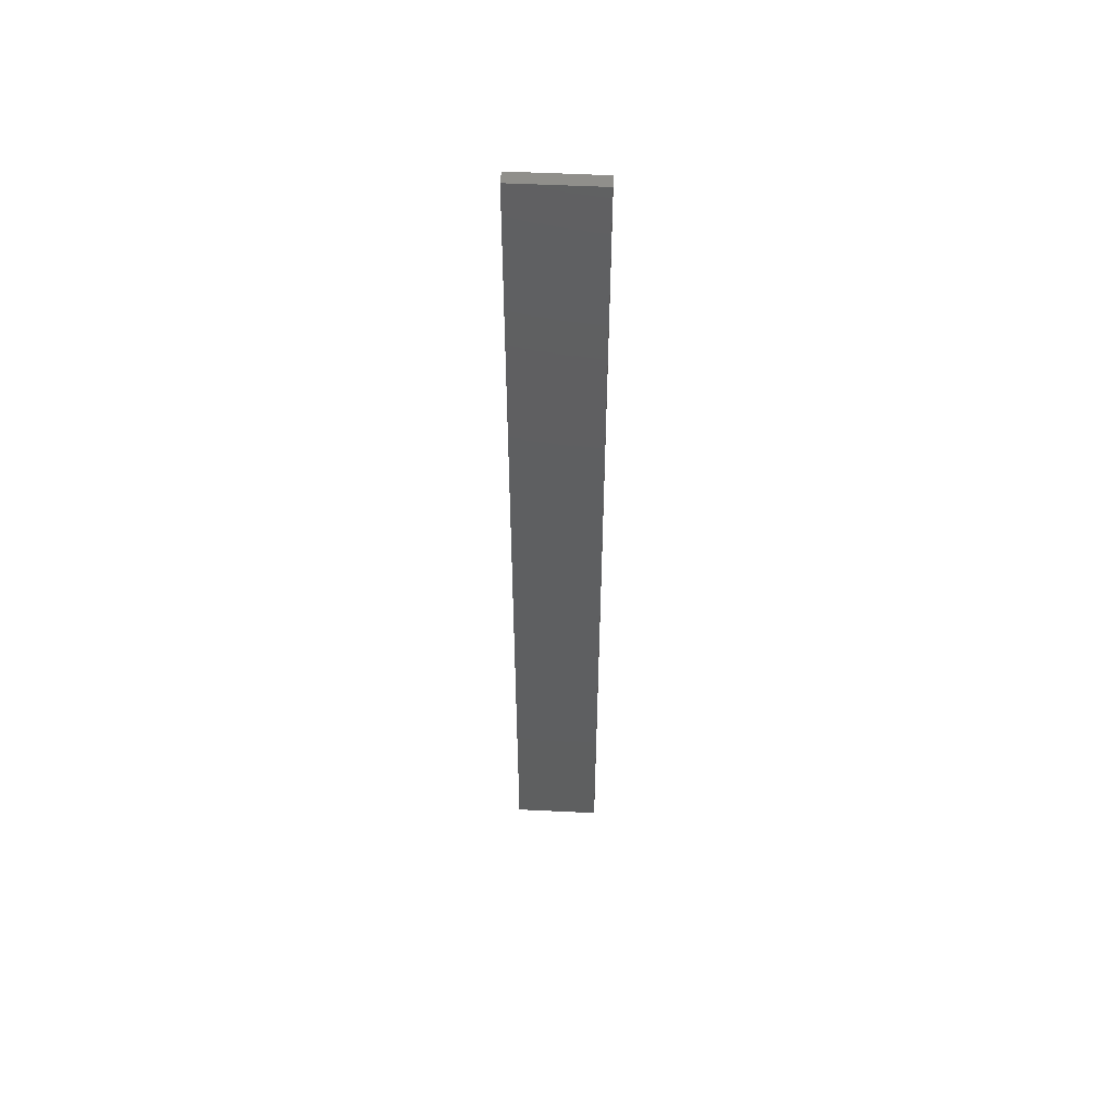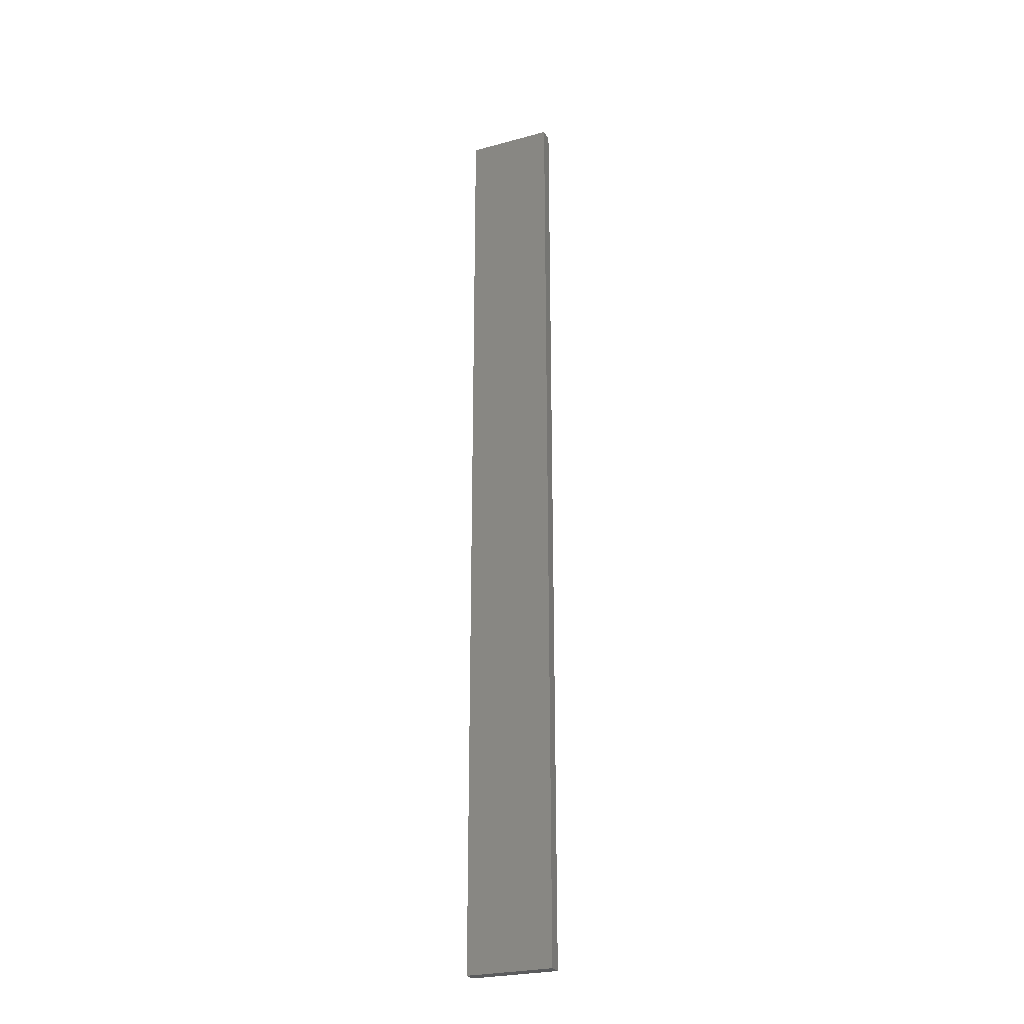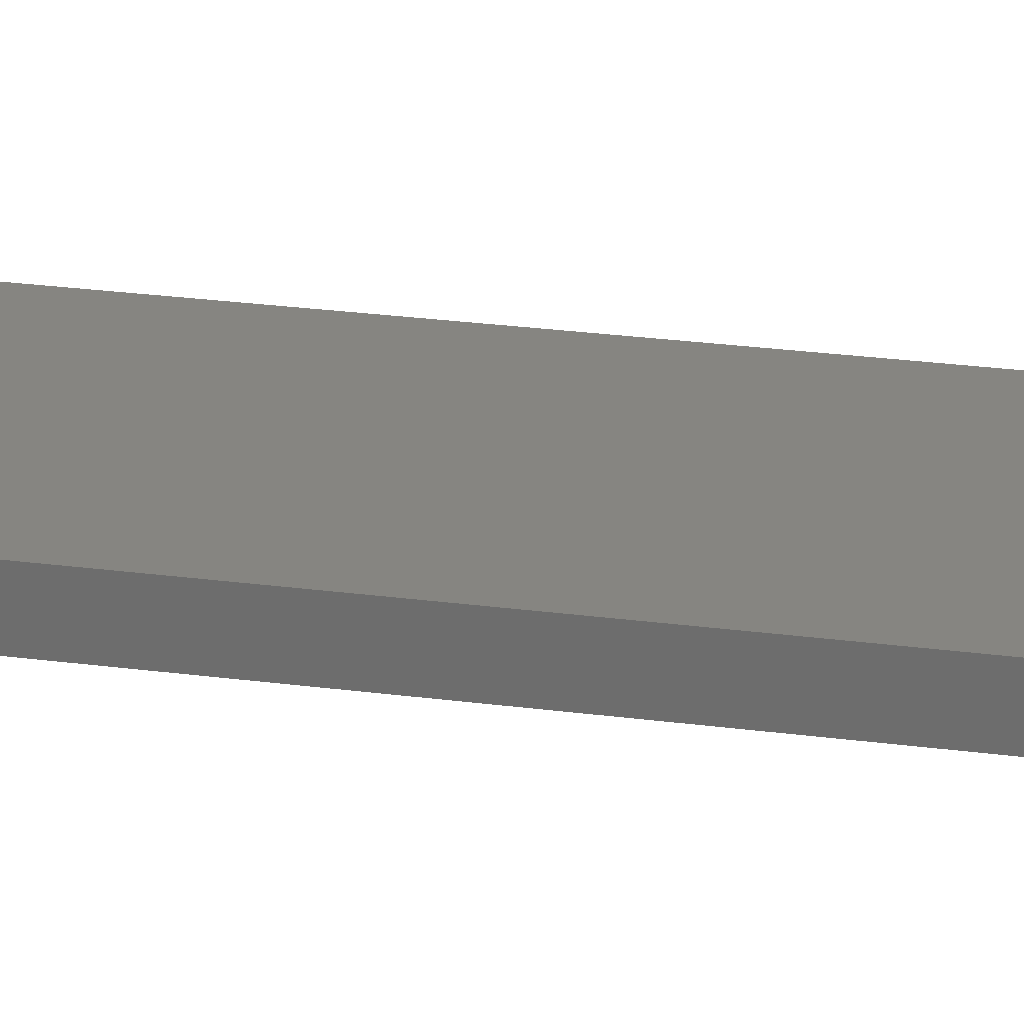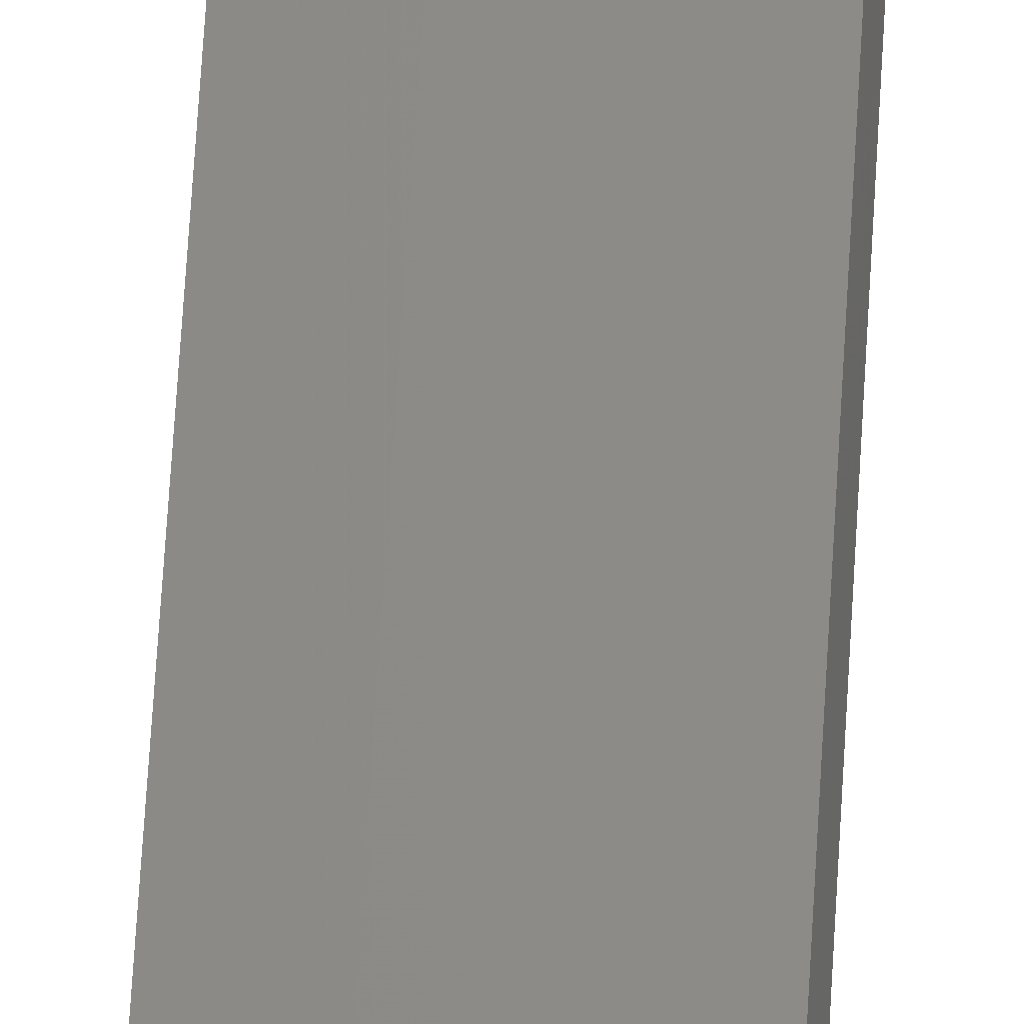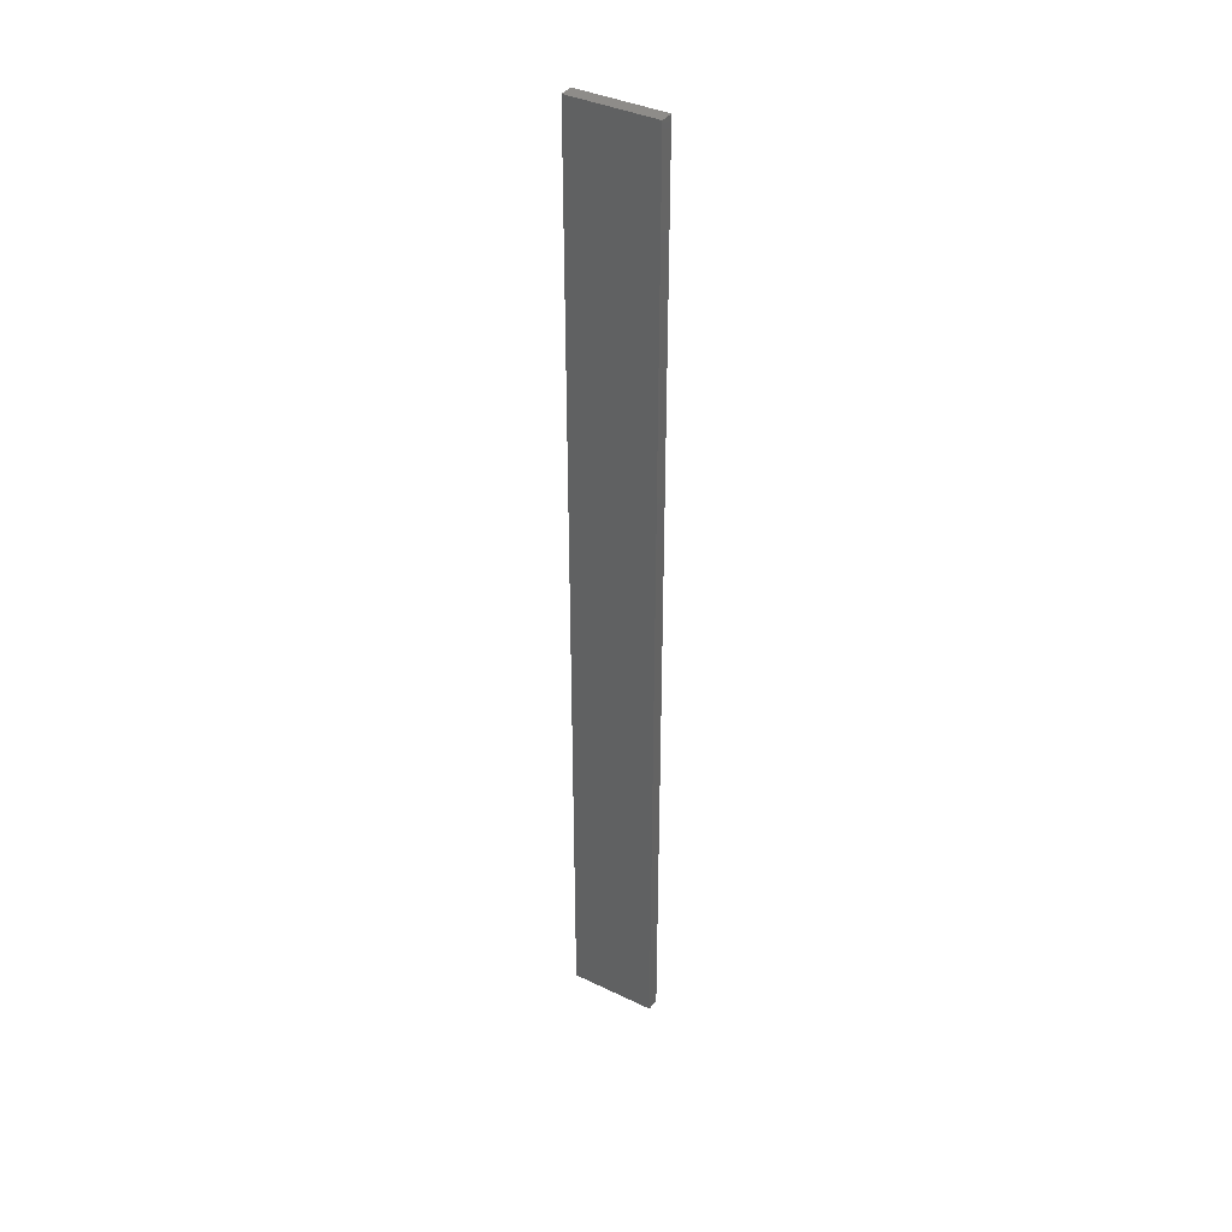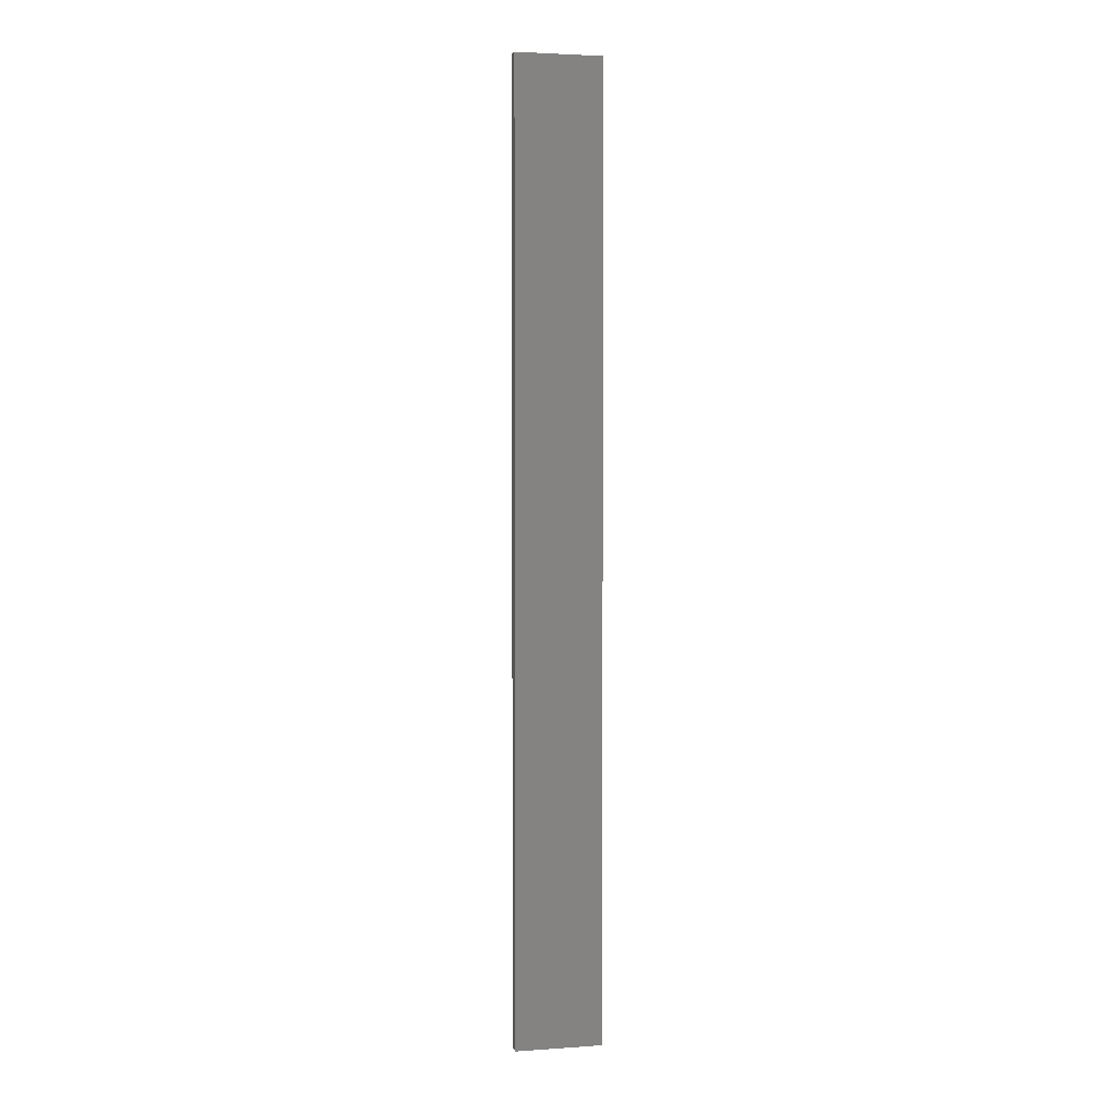
<metadata>
{"format":"stl","ext":"stl","renderer":"f3d","projection":"perspective","resolution":1024,"background":"white","views":[{"elev":52.7,"azim":-9.1,"up":"+Z"},{"elev":-26.1,"azim":11.1,"up":"+Z"},{"elev":11.2,"azim":115.5,"up":"+Y"},{"elev":65.8,"azim":-176.6,"up":"+Y"},{"elev":38.2,"azim":-160.7,"up":"+Z"},{"elev":3.0,"azim":154.7,"up":"+Z"}]}
</metadata>
<code>
# stl→obj: 16 verts, 28 faces
v 19.15 2.377 -371
v 19.15 2.377 -367.4
v 19.26 2.355 -367.4
v 19.26 2.355 -371
v 19.37 2.332 -367.4
v 19.37 2.332 -371
v 19.47 2.309 -367.4
v 19.47 2.309 -371
v 19.46 2.26 -367.4
v 19.46 2.26 -371
v 19.14 2.328 -367.4
v 19.25 2.306 -371
v 19.25 2.306 -367.4
v 19.36 2.283 -367.4
v 19.14 2.328 -371
v 19.36 2.283 -371
f 1 2 3
f 4 3 5
f 4 1 3
f 6 5 7
f 6 4 5
f 8 6 7
f 8 9 10
f 7 9 8
f 11 12 13
f 13 12 14
f 15 12 11
f 12 16 14
f 14 10 9
f 16 10 14
f 15 11 1
f 11 2 1
f 5 14 9
f 5 9 7
f 3 13 14
f 3 14 5
f 2 11 13
f 2 13 3
f 16 6 10
f 10 6 8
f 12 4 16
f 16 4 6
f 15 1 12
f 12 1 4

</code>
